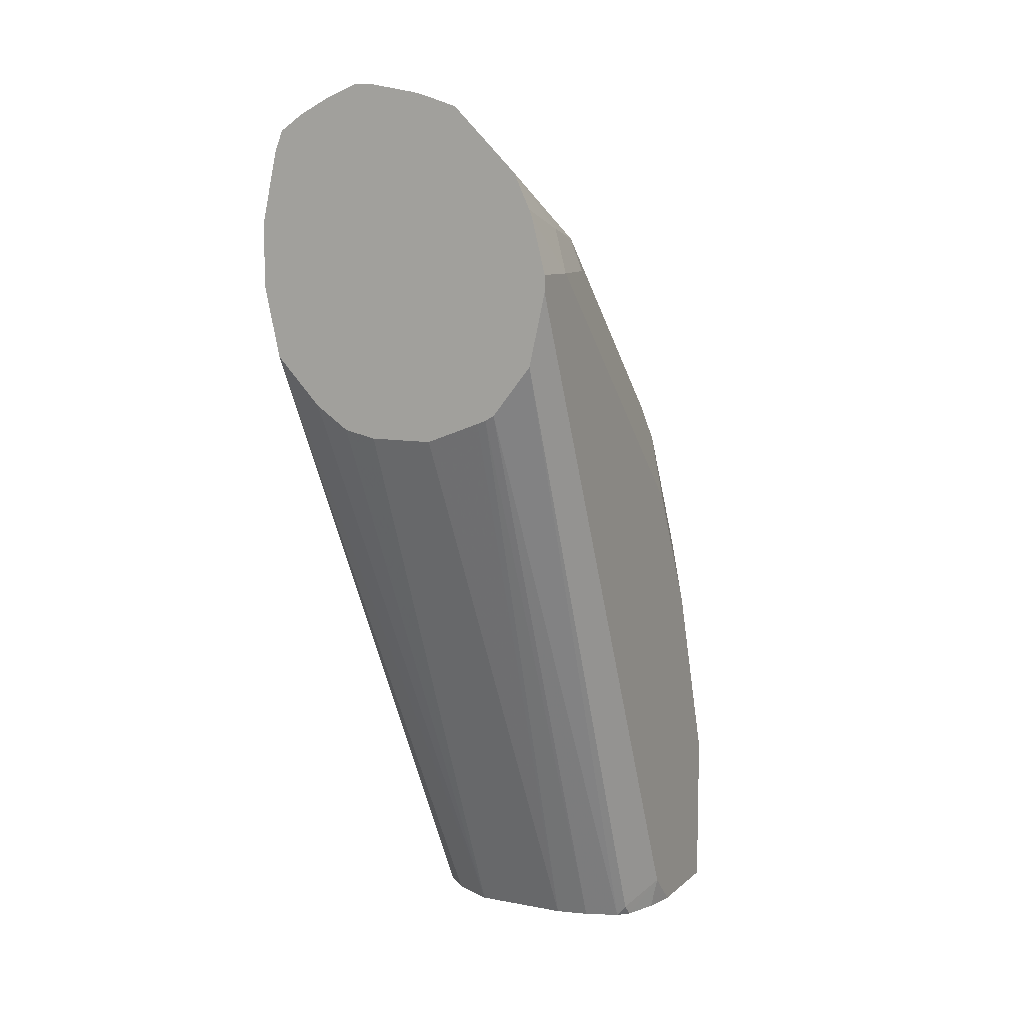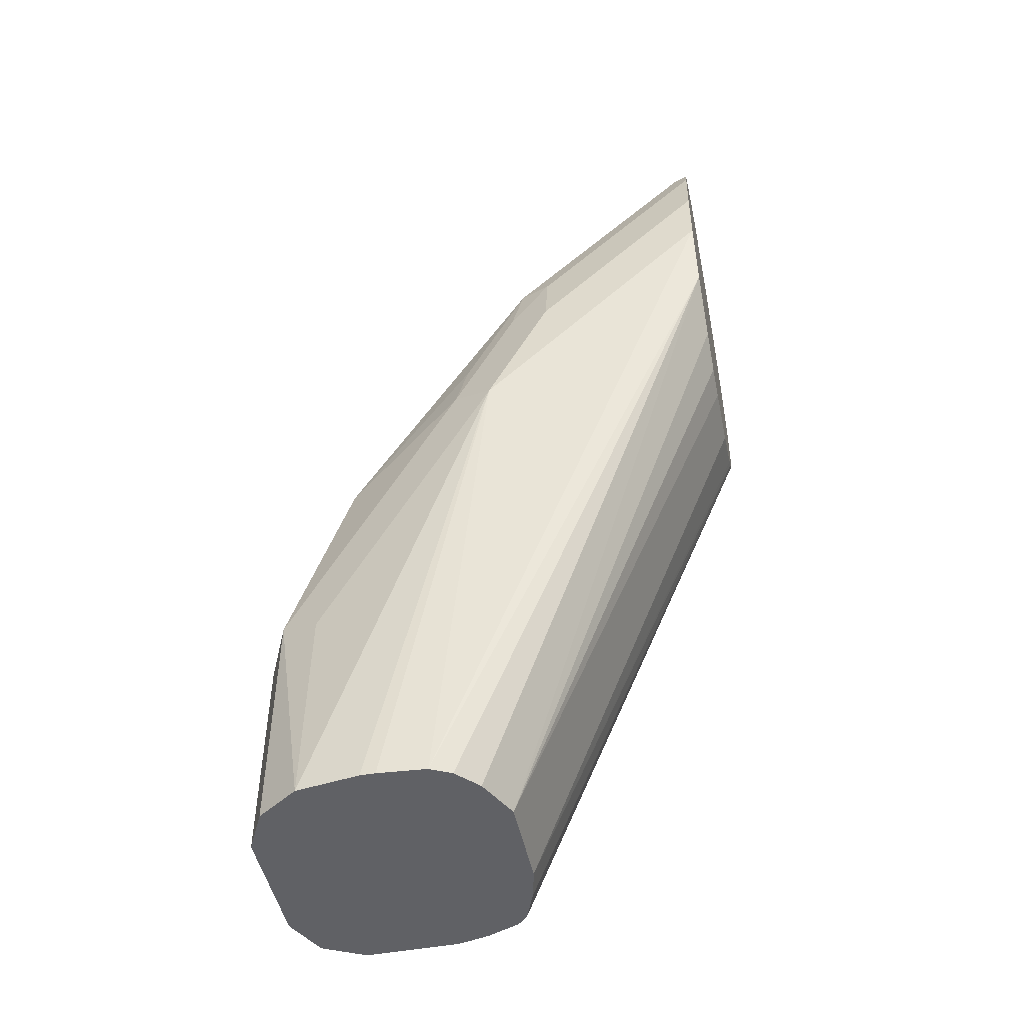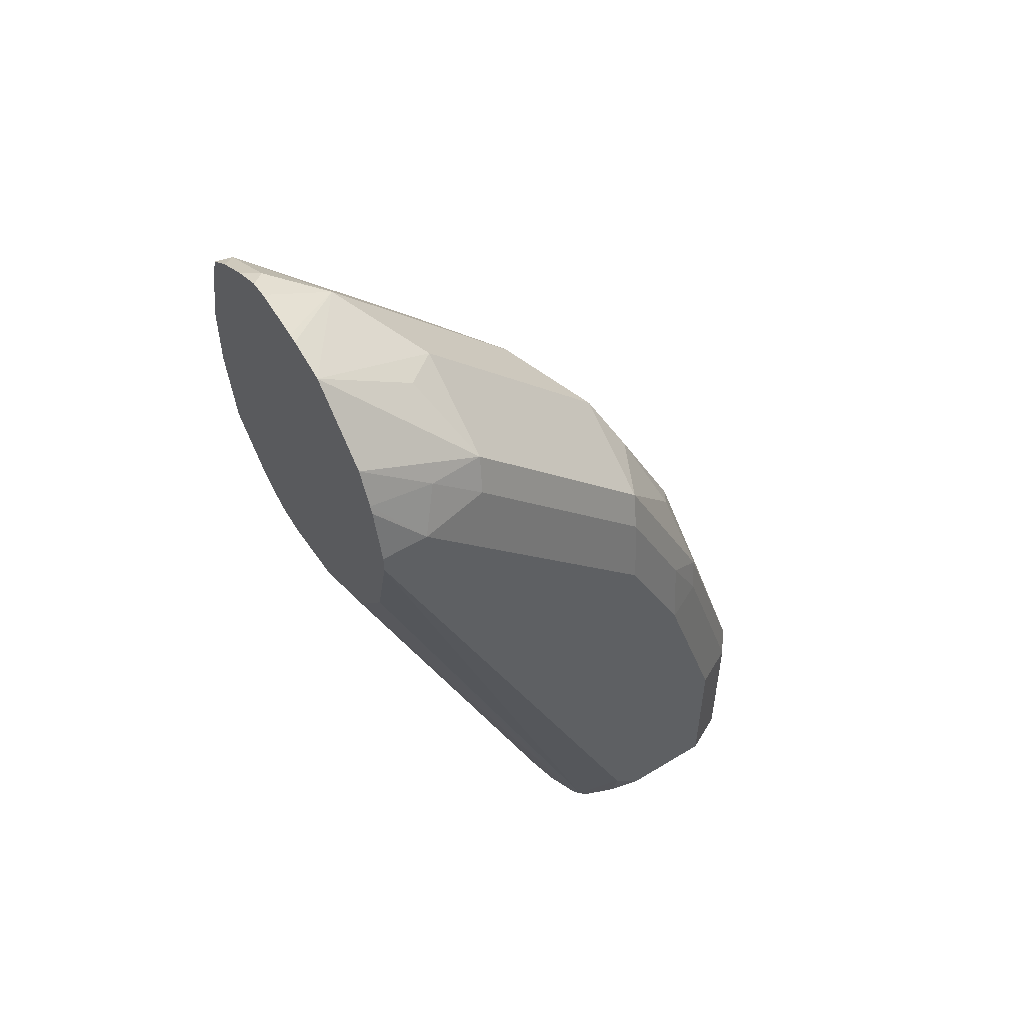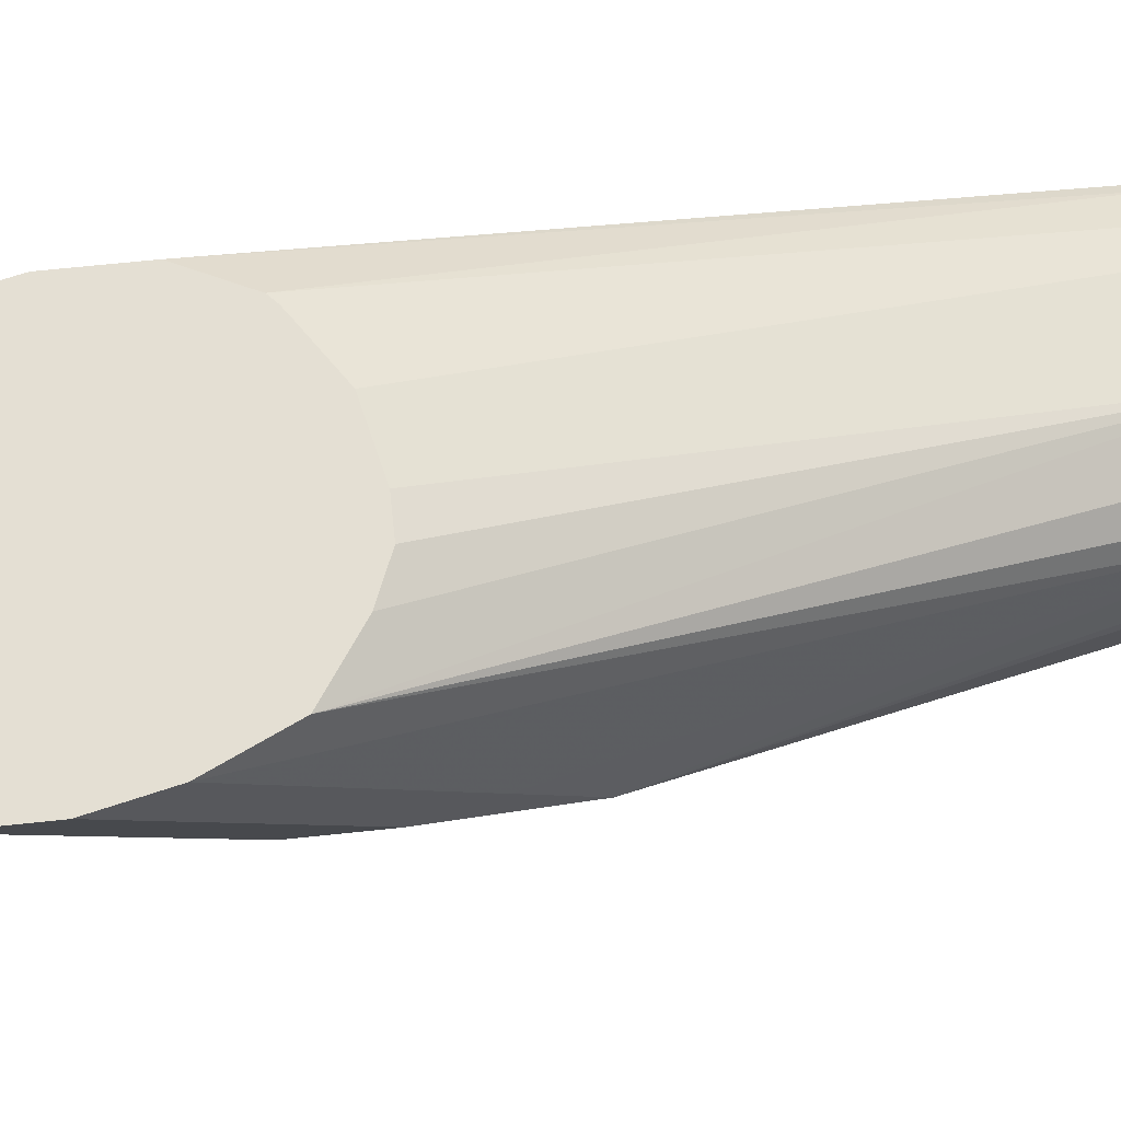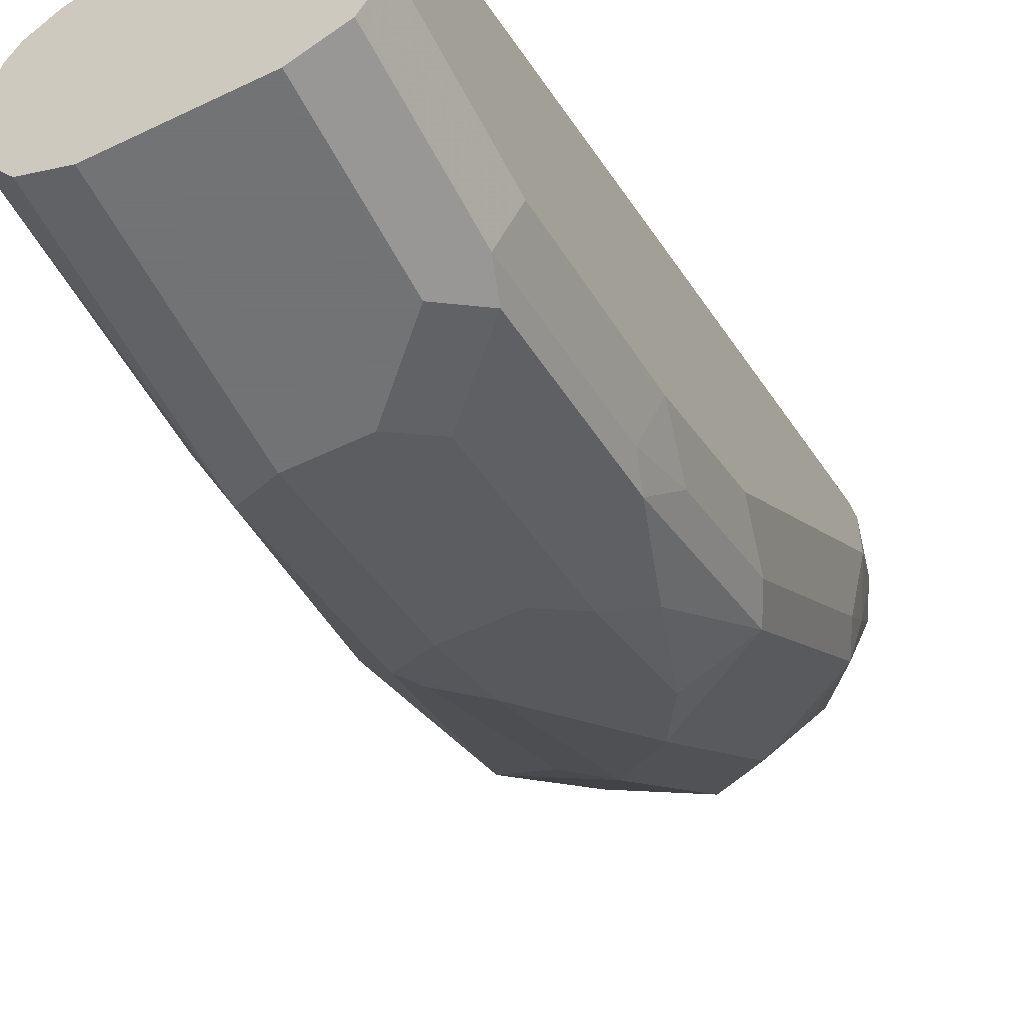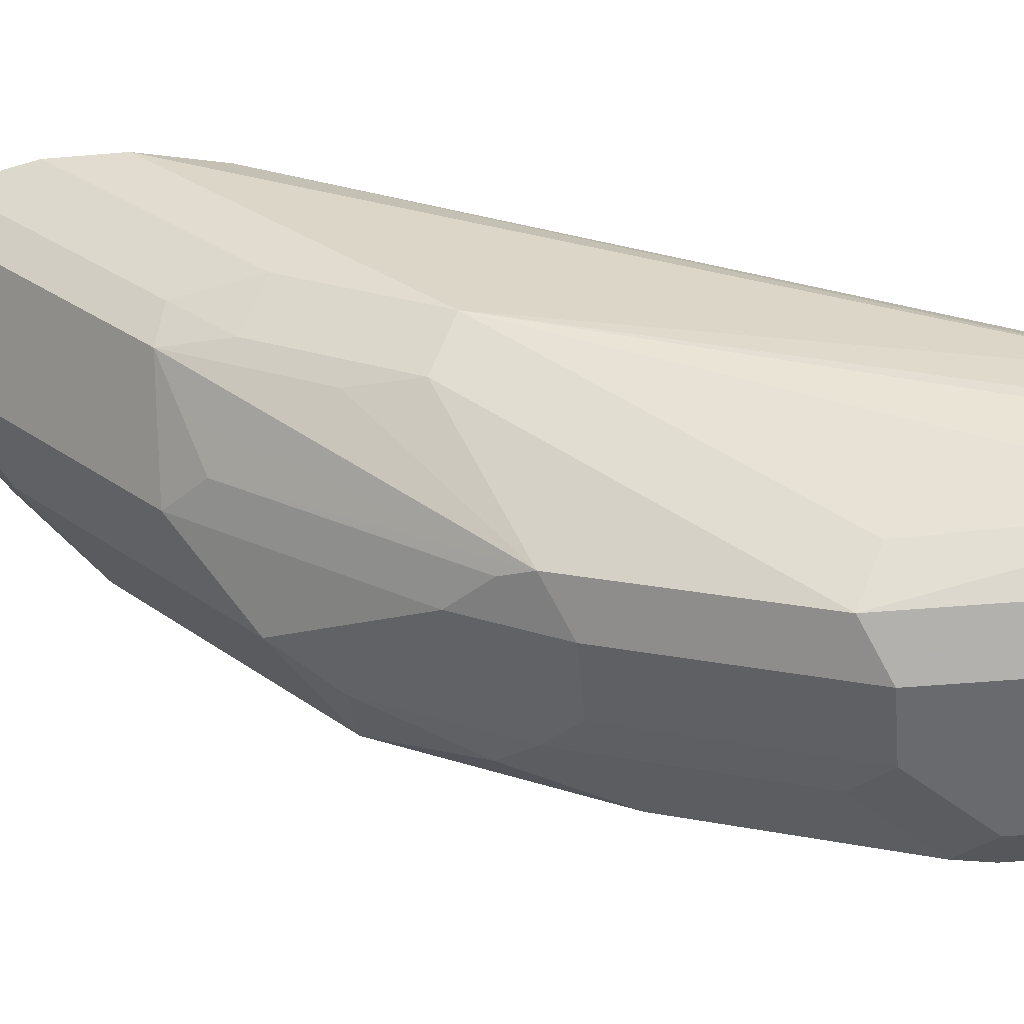
<metadata>
{"format":"obj","ext":"obj","renderer":"f3d","projection":"perspective","resolution":1024,"background":"white","views":[{"elev":9.2,"azim":26.8,"up":"+Y"},{"elev":-48.4,"azim":-78.2,"up":"+Y"},{"elev":52.2,"azim":56.7,"up":"+Y"},{"elev":66.5,"azim":-108.6,"up":"+Z"},{"elev":-55.7,"azim":26.8,"up":"+Z"},{"elev":-53.1,"azim":-84.8,"up":"+Z"}]}
</metadata>
<code>
v 0.06993 0.6247 -0.5335
v 0.06084 0.6247 -0.5335
v 0.09616 0.6198 -0.5335
v 0.06993 0.6059 -0.571
v 0.05244 0.6205 -0.5419
v 0.04406 0.6184 -0.5335
v 0.1011 0.6186 -0.5335
v 0.01749 0.603 -0.5419
v 0.1221 0.6117 -0.5335
v 0.1049 0.571 -0.606
v 0.06993 0.571 -0.606
v 0.02589 0.6093 -0.5335
v 0.008743 0.5637 -0.5594
v 0.008743 0.5896 -0.5335
v 0.01329 0.6009 -0.5335
v 0.01749 0.5331 -0.6118
v 0.1572 0.5767 -0.5335
v 0.1573 0.5418 -0.6031
v 0.1398 0.5594 -0.5943
v 0.1282 0.5826 -0.571
v 0.1224 0.5768 -0.5856
v 0.1573 0.5069 -0.638
v 0.1573 0.437 -0.7079
v 0.1049 0.4661 -0.7108
v 0.06993 0.536 -0.6409
v 0 0.5503 -0.5335
v 0.002276 0.5605 -0.5335
v 0.008743 0.4938 -0.6293
v 0 0.4894 -0.5943
v 0.01749 0.4981 -0.6468
v 0.1657 0.558 -0.5335
v 0.1631 0.5477 -0.571
v 0.1661 0.5244 -0.5987
v 0.1661 0.4894 -0.6337
v 0.1398 0.3845 -0.7473
v 0.1224 0.437 -0.7254
v 0.1661 0.4545 -0.6686
v 0.1661 0.4195 -0.7036
v 0.1573 0.3671 -0.7429
v 0.1224 0.3671 -0.7604
v 0.06993 0.3729 -0.7575
v 0.06993 0.3962 -0.7458
v 0.06993 0.501 -0.6759
v 0 0.5153 -0.5335
v 0.01167 0.4661 -0.6526
v 0 0.4545 -0.6293
v 0.01749 0.4282 -0.6817
v 0.03497 0.4894 -0.6643
v 0.04663 0.3613 -0.7575
v 0.1674 0.5539 -0.5335
v 0.1748 0.5244 -0.5594
v 0.1748 0.4894 -0.5943
v 0.1748 0.3845 -0.6992
v 0.1573 0.3321 -0.7604
v 0.1661 0.3496 -0.7385
v 0.1224 0.2622 -0.7953
v 0.1049 0.2448 -0.8041
v 0.1049 0.3496 -0.7691
v 0.06993 0.3496 -0.7691
v 0.05244 0.3758 -0.7516
v 0.05244 0.4807 -0.6817
v 0.008743 0.476 -0.5335
v 0 0.4195 -0.6293
v 0.02832 0.1221 -0.6992
v 0.01167 0.3962 -0.6875
v 0 0.3845 -0.6643
v 0.06993 0.2448 -0.8041
v 0.04663 0.2564 -0.7924
v 0.1748 0.5244 -0.5335
v 0.1748 0.3147 -0.7342
v 0.1631 0.3147 -0.7575
v 0.1573 0.2273 -0.7953
v 0.1398 0.2098 -0.8041
v 0.03372 0.4496 -0.5335
v 0.03407 0.1221 -0.6877
v 0.04663 0.1221 -0.6759
v 0.05811 0.1221 -0.6701
v 0.06993 0.1221 -0.6643
v 0.02611 0.1221 -0.7258
v 0.03497 0.2448 -0.7691
v 0.03102 0.1221 -0.7691
v 0.02611 0.1221 -0.7342
v 0.06993 0.1221 -0.8041
v 0.04663 0.1221 -0.7924
v 0.1748 0.5153 -0.5335
v 0.1748 0.2098 -0.7691
v 0.1631 0.2098 -0.7924
v 0.1631 0.1221 -0.7924
v 0.1513 0.1221 -0.7983
v 0.1398 0.1221 -0.8041
v 0.05222 0.4367 -0.5335
v 0.1221 0.1221 -0.6643
v 0.06993 0.4329 -0.5335
v 0.1661 0.476 -0.5335
v 0.1631 0.1282 -0.6759
v 0.1748 0.1399 -0.6992
v 0.1748 0.1221 -0.7691
v 0.1398 0.1221 -0.6682
v 0.1398 0.4463 -0.5335
v 0.1349 0.4443 -0.5335
v 0.1049 0.4329 -0.5335
v 0.1447 0.4492 -0.5335
v 0.158 0.1221 -0.6753
v 0.1638 0.1221 -0.681
v 0.1708 0.1221 -0.6992
v 0.1748 0.1221 -0.7169
f 56 73 57
f 51 97 86
f 51 86 70
f 51 53 52
f 54 55 71
f 51 106 97
f 54 71 87
f 54 87 72
f 55 70 71
f 56 72 73
f 51 70 53
f 62 64 75
f 57 90 83
f 57 83 67
f 57 67 59
f 57 59 58
f 62 75 76
f 62 76 77
f 62 77 78
f 62 78 74
f 51 96 106
f 63 66 64
f 57 73 90
f 51 85 96
f 42 61 43
f 50 69 51
f 64 79 82
f 39 55 54
f 40 54 72
f 40 72 56
f 40 56 57
f 40 57 58
f 40 58 59
f 40 59 41
f 41 59 49
f 41 49 42
f 42 60 61
f 42 49 60
f 43 61 48
f 44 63 64
f 44 64 62
f 45 65 66
f 45 66 46
f 47 49 65
f 48 61 49
f 49 59 67
f 49 67 68
f 49 68 65
f 49 61 60
f 51 69 85
f 64 82 81
f 72 88 89
f 64 84 83
f 38 70 55
f 72 89 90
f 72 90 73
f 74 78 91
f 78 92 101
f 78 101 93
f 78 93 91
f 85 94 95
f 85 95 96
f 86 97 88
f 72 87 88
f 86 88 87
f 92 99 100
f 92 100 101
f 94 102 103
f 94 103 95
f 95 103 104
f 95 104 96
f 96 104 105
f 96 105 106
f 98 103 102
f 98 102 99
f 92 98 99
f 70 87 71
f 70 86 87
f 68 81 80
f 64 83 90
f 64 90 89
f 64 89 88
f 64 88 97
f 64 97 106
f 64 106 105
f 64 105 104
f 64 104 103
f 64 103 98
f 64 98 92
f 64 92 78
f 64 78 77
f 64 77 76
f 64 76 75
f 64 66 79
f 65 68 66
f 66 68 80
f 66 80 81
f 66 81 82
f 66 82 79
f 67 83 84
f 67 84 68
f 68 84 81
f 64 81 84
f 38 53 70
f 34 53 37
f 35 40 36
f 2 4 5
f 3 7 4
f 4 8 5
f 4 7 9
f 4 9 10
f 4 10 11
f 4 11 8
f 5 8 6
f 6 8 12
f 8 13 14
f 2 5 6
f 8 14 15
f 8 11 16
f 8 16 13
f 9 17 18
f 9 18 19
f 9 19 20
f 9 20 21
f 9 21 10
f 10 21 19
f 10 19 18
f 10 18 22
f 8 15 12
f 37 53 38
f 1 3 4
f 1 7 3
f 1 2 6
f 1 6 12
f 1 12 15
f 1 15 14
f 1 14 27
f 1 27 26
f 1 26 44
f 1 44 62
f 1 62 74
f 1 74 91
f 1 91 93
f 1 93 101
f 1 101 100
f 1 100 99
f 1 99 102
f 1 102 94
f 1 94 85
f 1 85 69
f 1 69 50
f 1 50 31
f 1 31 17
f 1 17 9
f 1 9 7
f 10 22 23
f 10 23 24
f 1 4 2
f 11 24 25
f 24 42 43
f 24 43 25
f 25 43 30
f 26 29 46
f 26 46 66
f 26 66 63
f 26 63 44
f 28 30 45
f 28 45 46
f 30 47 65
f 24 41 42
f 30 43 48
f 30 49 47
f 31 50 51
f 31 51 32
f 32 51 33
f 33 51 52
f 33 52 34
f 34 52 53
f 35 39 54
f 35 54 40
f 10 24 11
f 30 48 49
f 24 40 41
f 30 65 45
f 23 39 35
f 24 36 40
f 11 30 16
f 13 26 27
f 13 27 14
f 13 16 30
f 13 30 28
f 13 28 46
f 13 46 29
f 13 29 26
f 17 31 32
f 17 32 18
f 11 25 30
f 23 55 39
f 18 33 34
f 18 34 22
f 19 21 20
f 22 34 23
f 23 35 36
f 23 36 24
f 23 34 37
f 23 37 38
f 23 38 55
f 18 32 33

</code>
